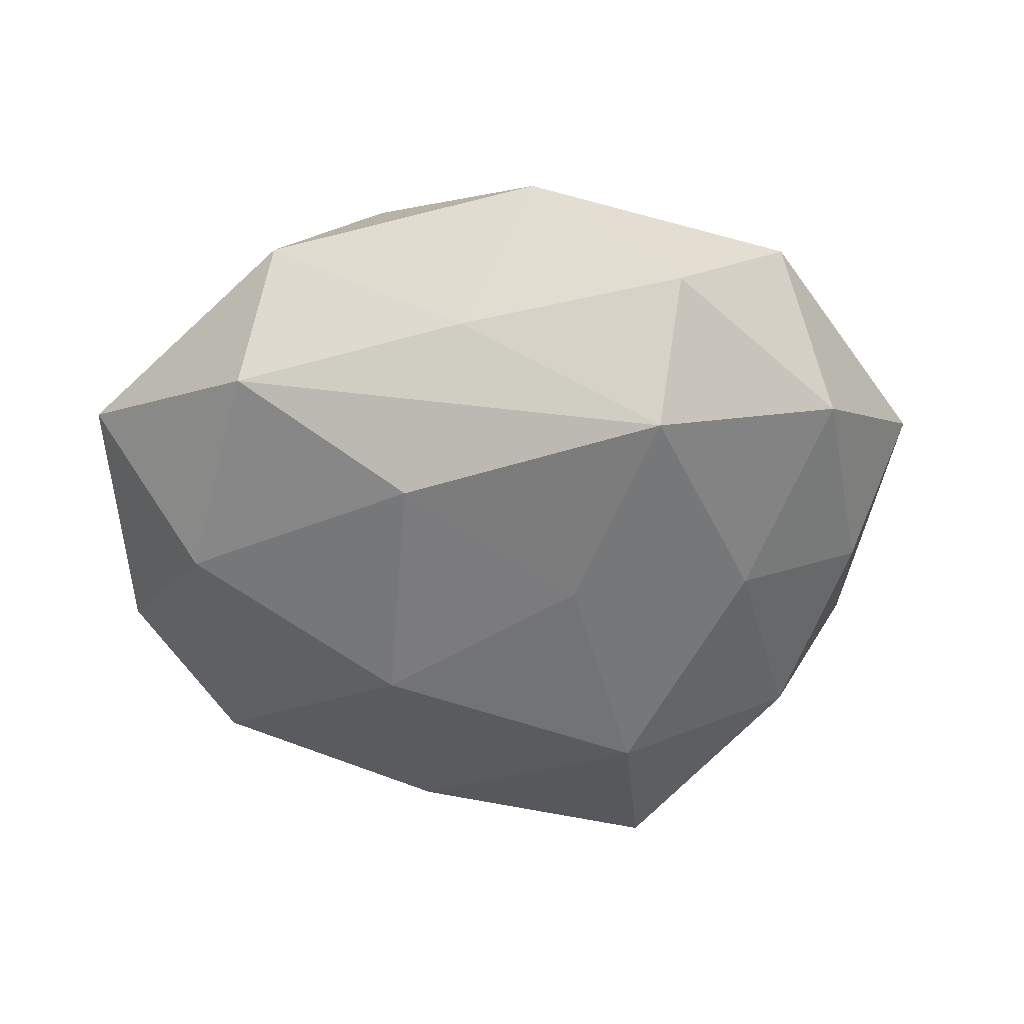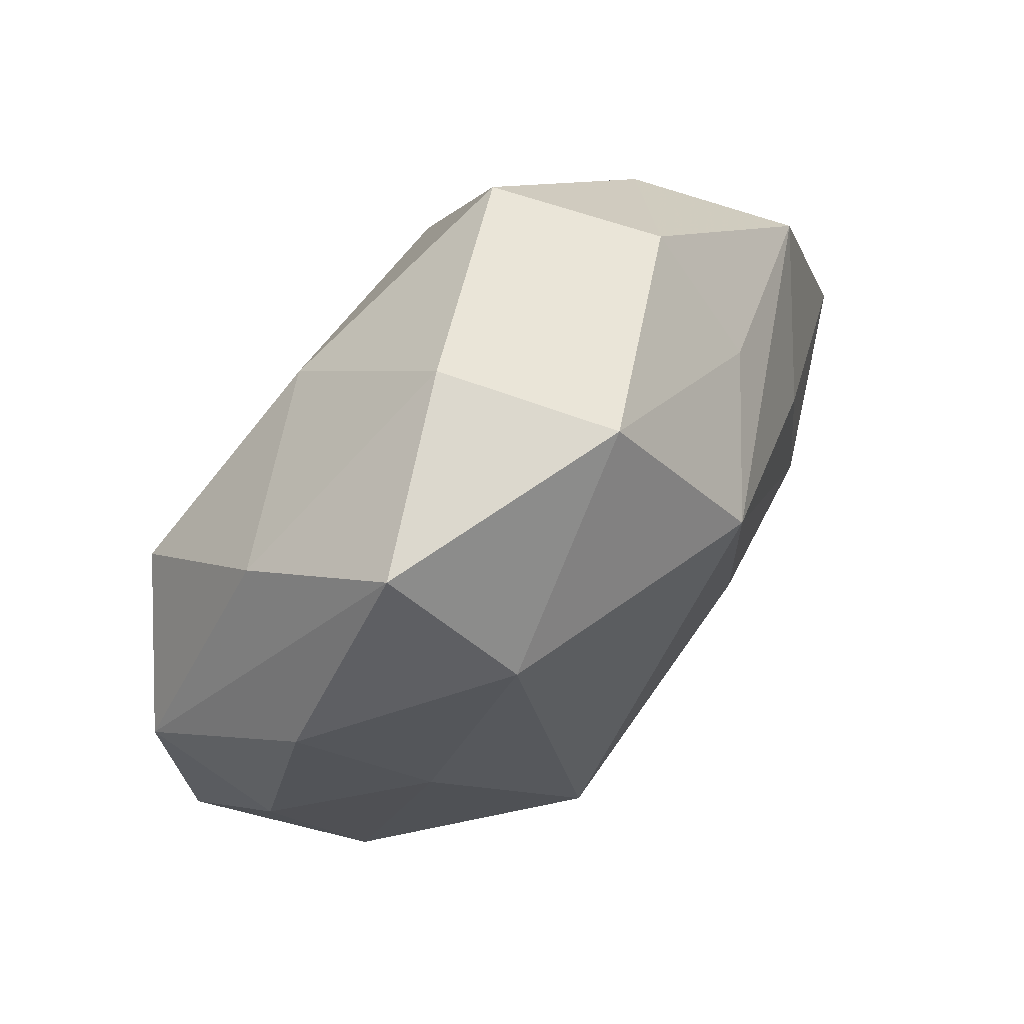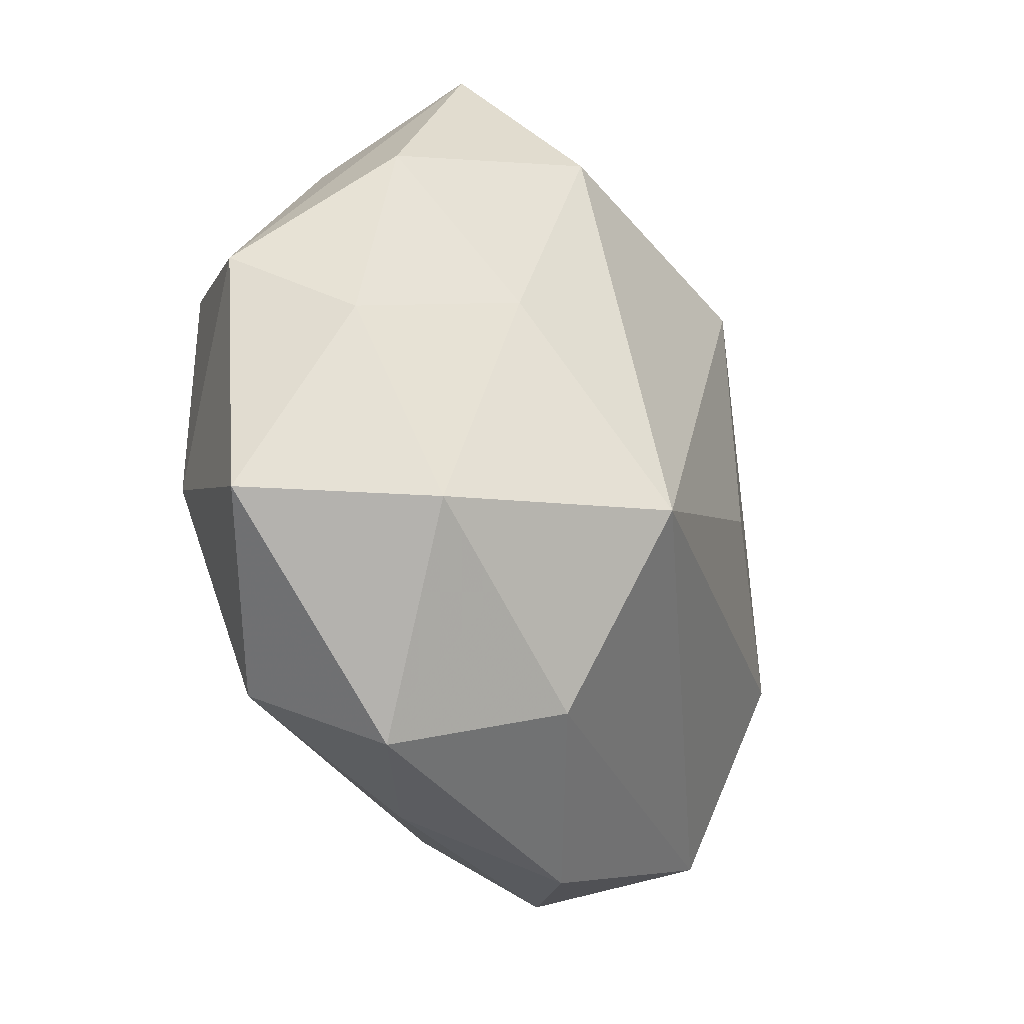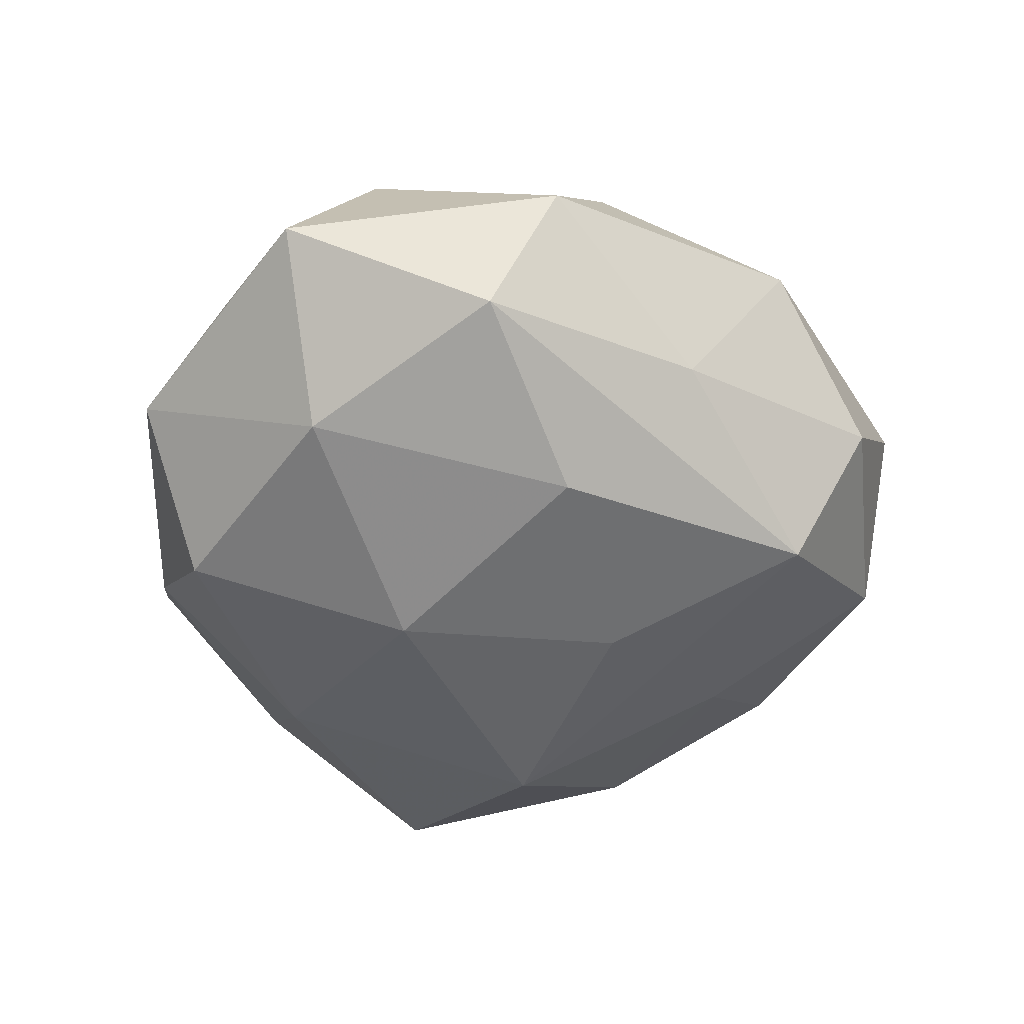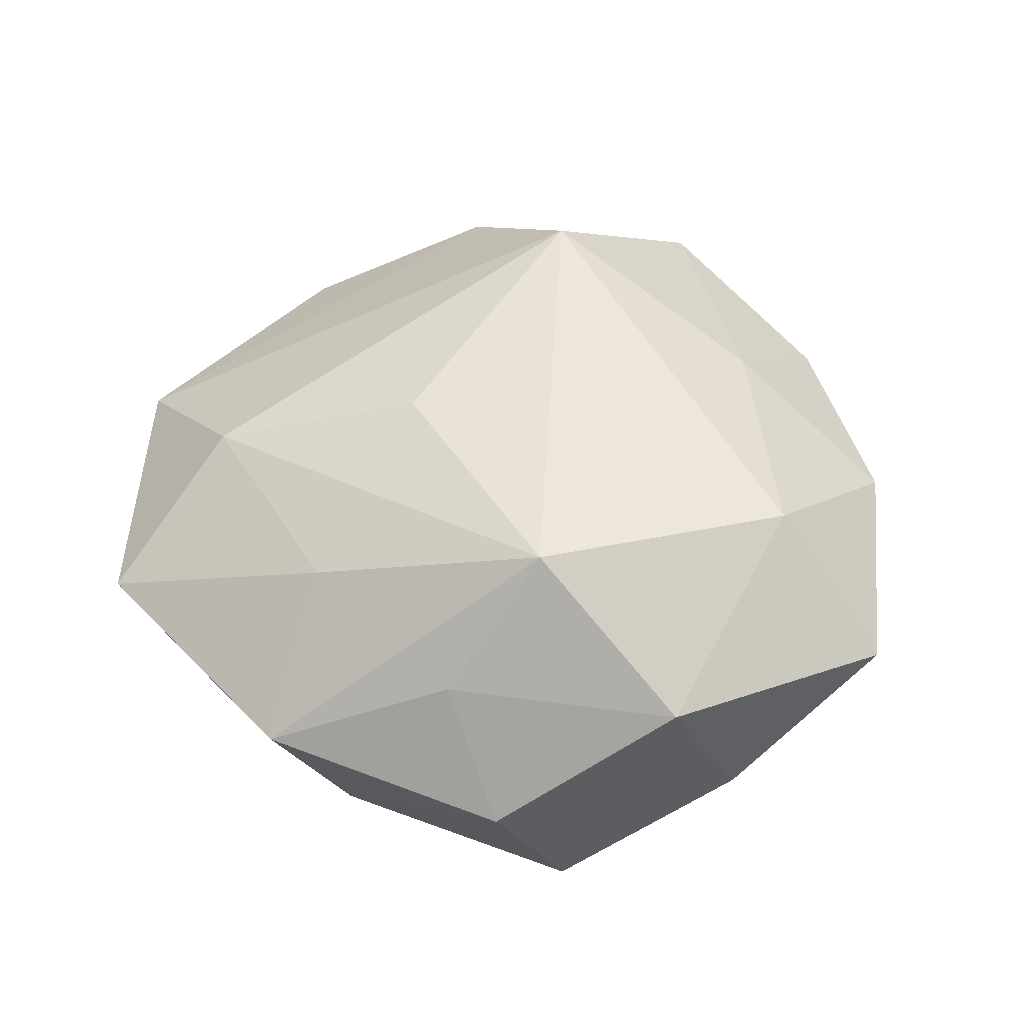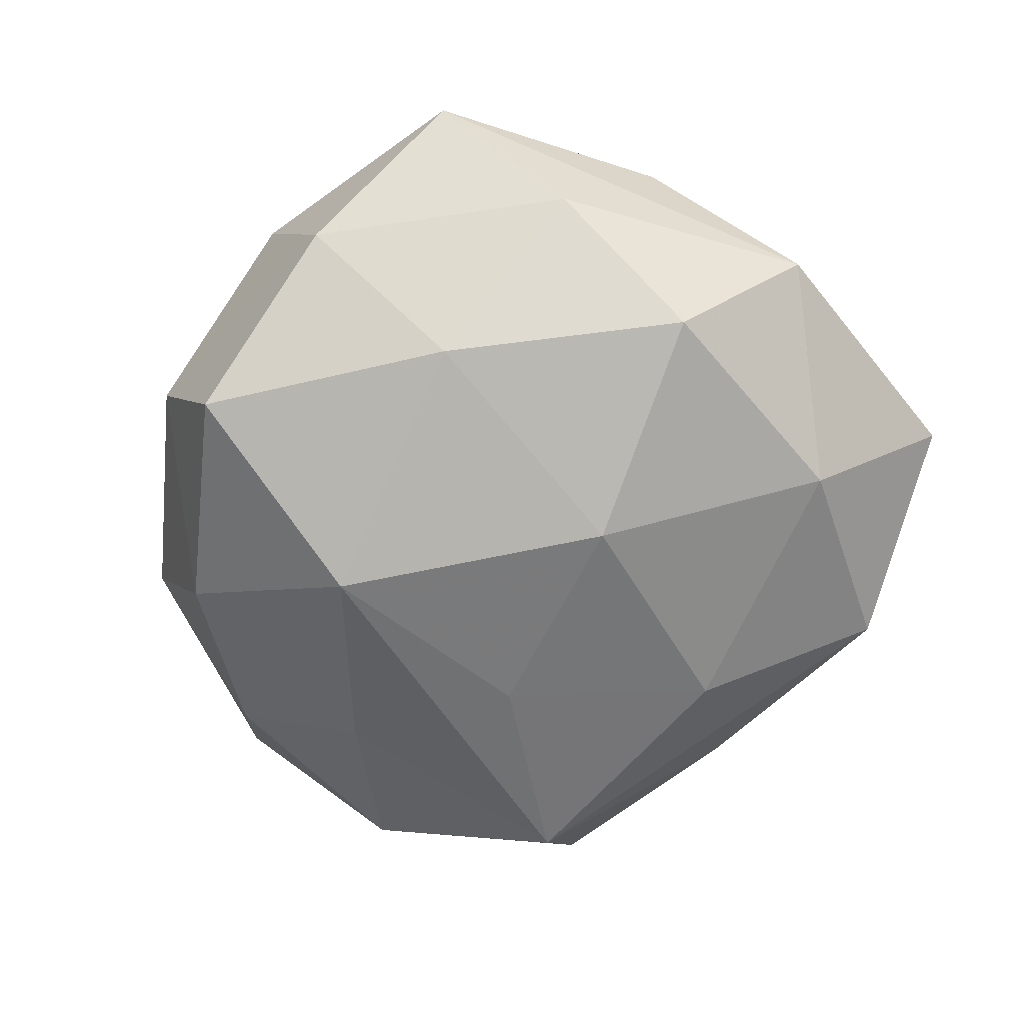
<metadata>
{"format":"obj","ext":"obj","renderer":"f3d","projection":"perspective","resolution":1024,"background":"white","views":[{"elev":-48.8,"azim":0.9,"up":"+Z"},{"elev":74.7,"azim":-43.9,"up":"+Y"},{"elev":-29.1,"azim":-60.6,"up":"+Y"},{"elev":-47.2,"azim":-39.8,"up":"+Z"},{"elev":46.6,"azim":149.7,"up":"+Z"},{"elev":-64.9,"azim":-144.7,"up":"+Z"}]}
</metadata>
<code>
v -0.04775 0.00976 -0.006354
v -0.01644 0.03277 0.02098
v -0.03755 -0.02123 0.01534
v 0.04531 -0.0006306 -0.007985
v -0.01402 -0.03675 0.01696
v 0.034 0.009098 0.01643
v 0.04087 -0.02498 -0.008871
v -0.01027 -0.02469 -0.02323
v -0.003476 -0.03952 -0.0104
v 0.01611 0.01478 -0.02803
v 0.01401 0.02704 0.02509
v 0.03472 -0.0152 0.01885
v -0.0214 0.04731 0.00721
v -0.02964 -0.03404 -0.01365
v 0.05281 -0.01008 0.006452
v 0.02723 0.03962 -0.001989
v -0.01299 0.002262 -0.02787
v 0.03672 0.01944 -0.01414
v -0.03651 -0.01039 -0.01927
v 0.01474 -0.001972 0.02583
v -0.04414 0.0007996 0.008058
v 0.009327 -0.01023 -0.02538
v -0.02944 0.03315 -0.007156
v 0.0274 0.02875 0.01129
v -0.04923 -0.02074 -0.002967
v -0.0344 0.01644 -0.02041
v -0.03769 0.02482 0.008564
v 0.01802 0.04001 -0.01861
v 0.004986 -0.04767 0.005822
v 0.03539 -0.03649 0.007699
v 0.006952 0.04602 0.01185
v -0.002177 0.0464 -0.005848
v -0.01485 -0.01607 0.03056
v 0.0305 -0.006237 -0.01903
v -0.02598 -0.04168 0.001893
v -0.02864 0.006564 0.01938
v -0.0097 0.02971 -0.02083
v 0.01922 -0.03277 -0.02128
v 0.02208 -0.04296 -0.006762
v 0.046 0.01844 0.002429
f 15 40 6
f 6 40 11
f 1 13 23
f 4 40 15
f 11 40 24
f 40 16 24
f 32 16 28
f 32 23 13
f 11 24 31
f 31 24 16
f 31 32 13
f 16 32 31
f 38 9 14
f 14 9 35
f 15 30 7
f 7 4 15
f 12 30 15
f 33 30 12
f 15 6 12
f 12 6 11
f 35 9 29
f 40 4 18
f 28 16 18
f 18 16 40
f 18 10 28
f 22 10 38
f 22 17 10
f 28 10 37
f 10 17 37
f 37 32 28
f 23 32 37
f 38 14 8
f 8 22 38
f 17 22 8
f 19 17 8
f 8 14 19
f 35 3 25
f 25 14 35
f 25 21 1
f 3 21 25
f 1 19 25
f 19 14 25
f 38 7 39
f 39 7 30
f 30 29 39
f 39 9 38
f 39 29 9
f 4 7 34
f 10 18 34
f 34 18 4
f 38 10 34
f 34 7 38
f 11 33 20
f 20 12 11
f 33 12 20
f 5 30 33
f 5 29 30
f 35 29 5
f 5 3 35
f 33 3 5
f 2 33 11
f 11 31 2
f 2 31 13
f 36 3 33
f 36 21 3
f 33 2 36
f 1 23 26
f 23 37 26
f 26 19 1
f 26 17 19
f 26 37 17
f 21 36 27
f 27 36 2
f 27 2 13
f 27 13 1
f 1 21 27

</code>
